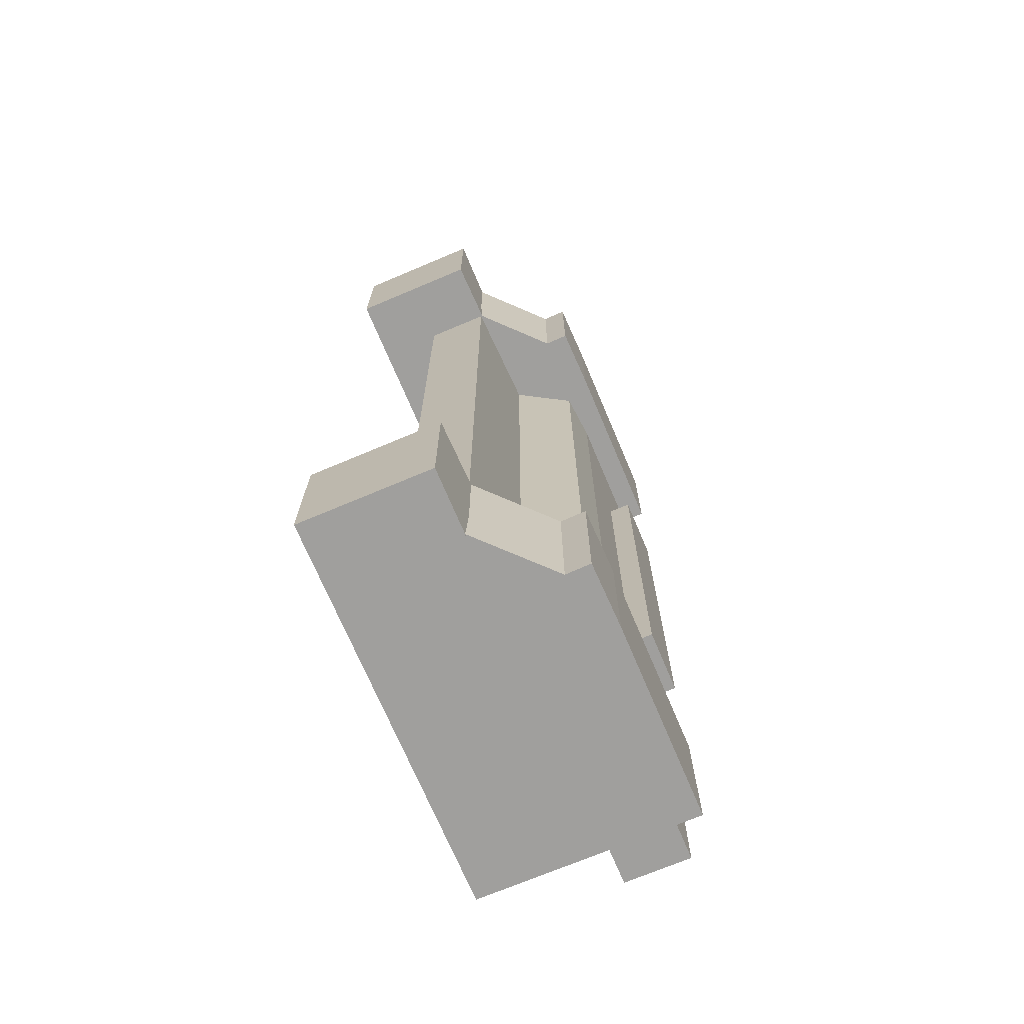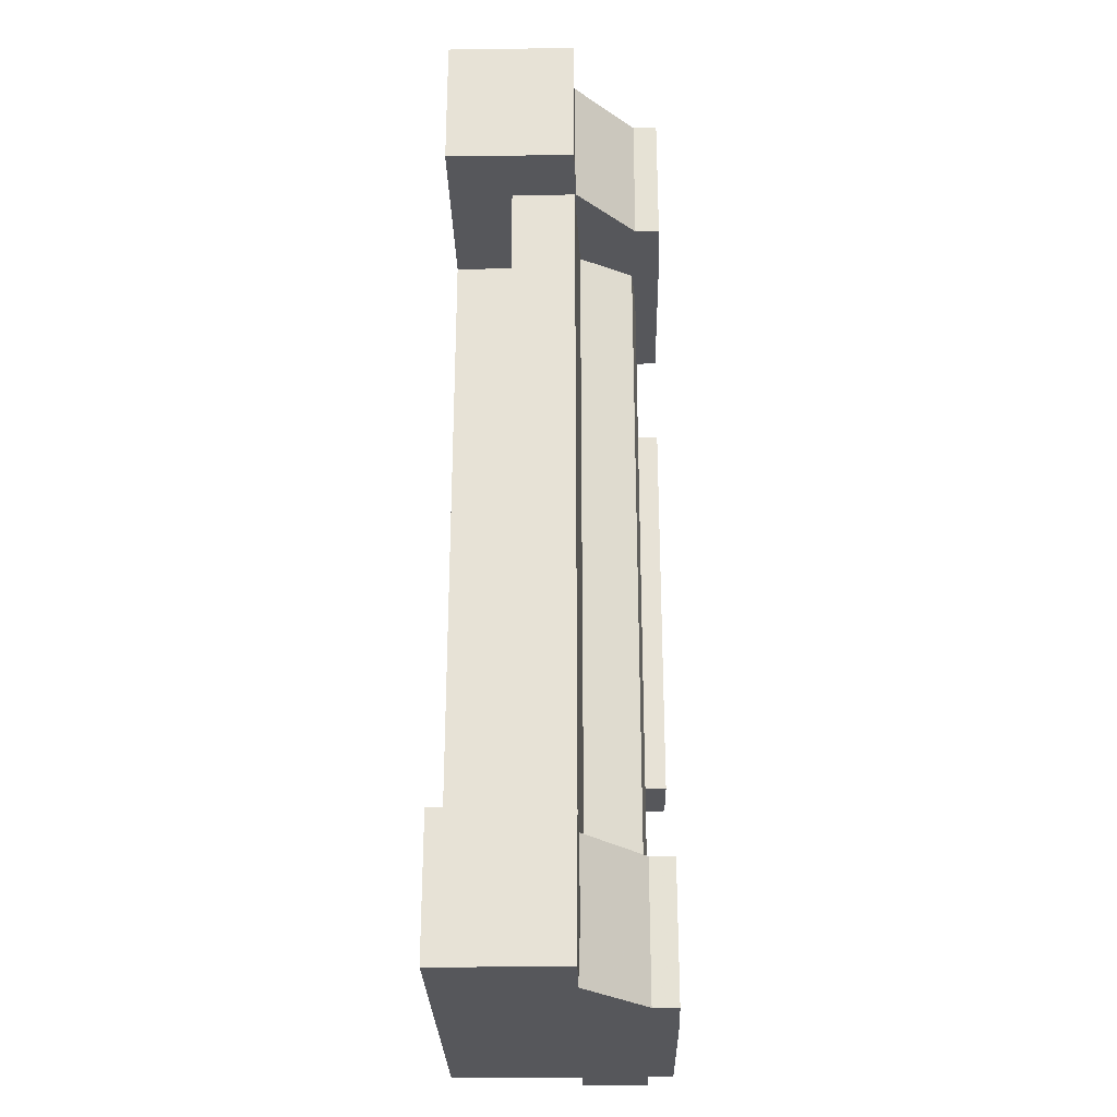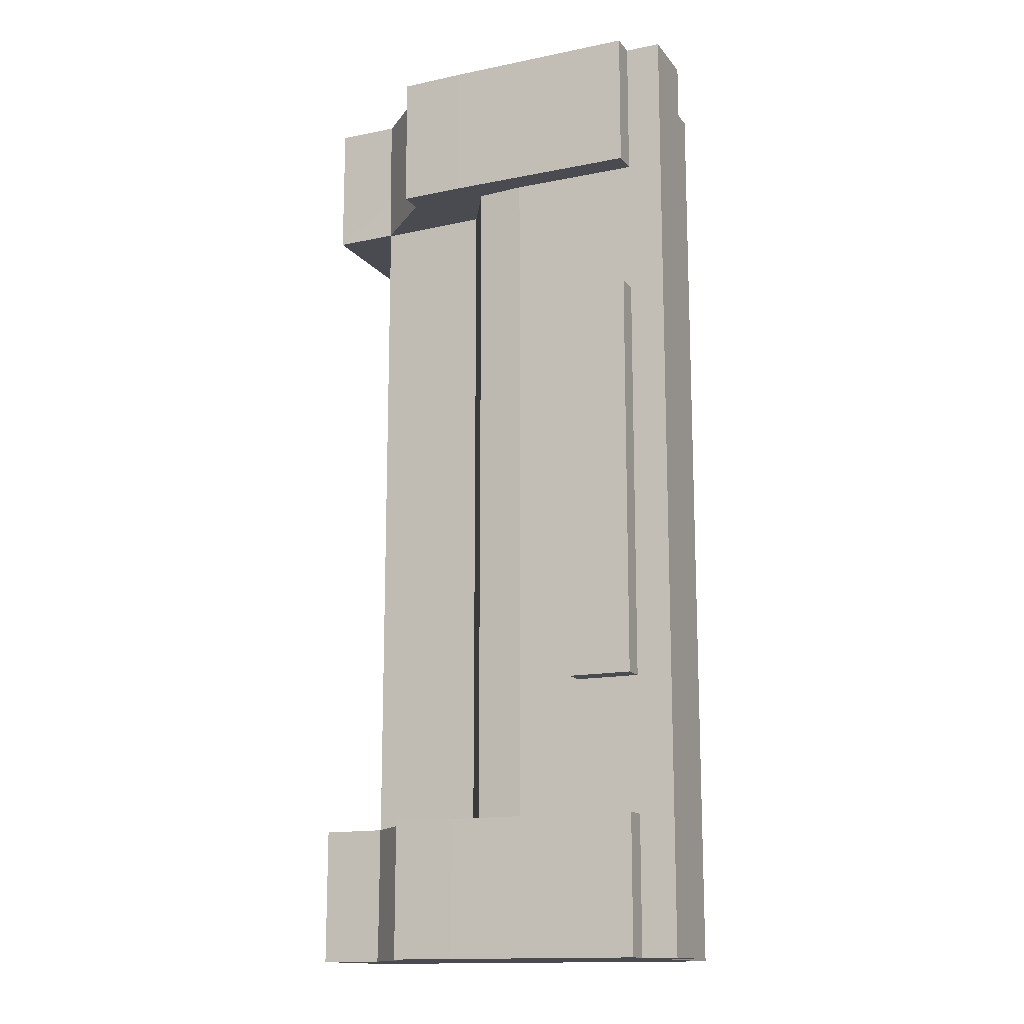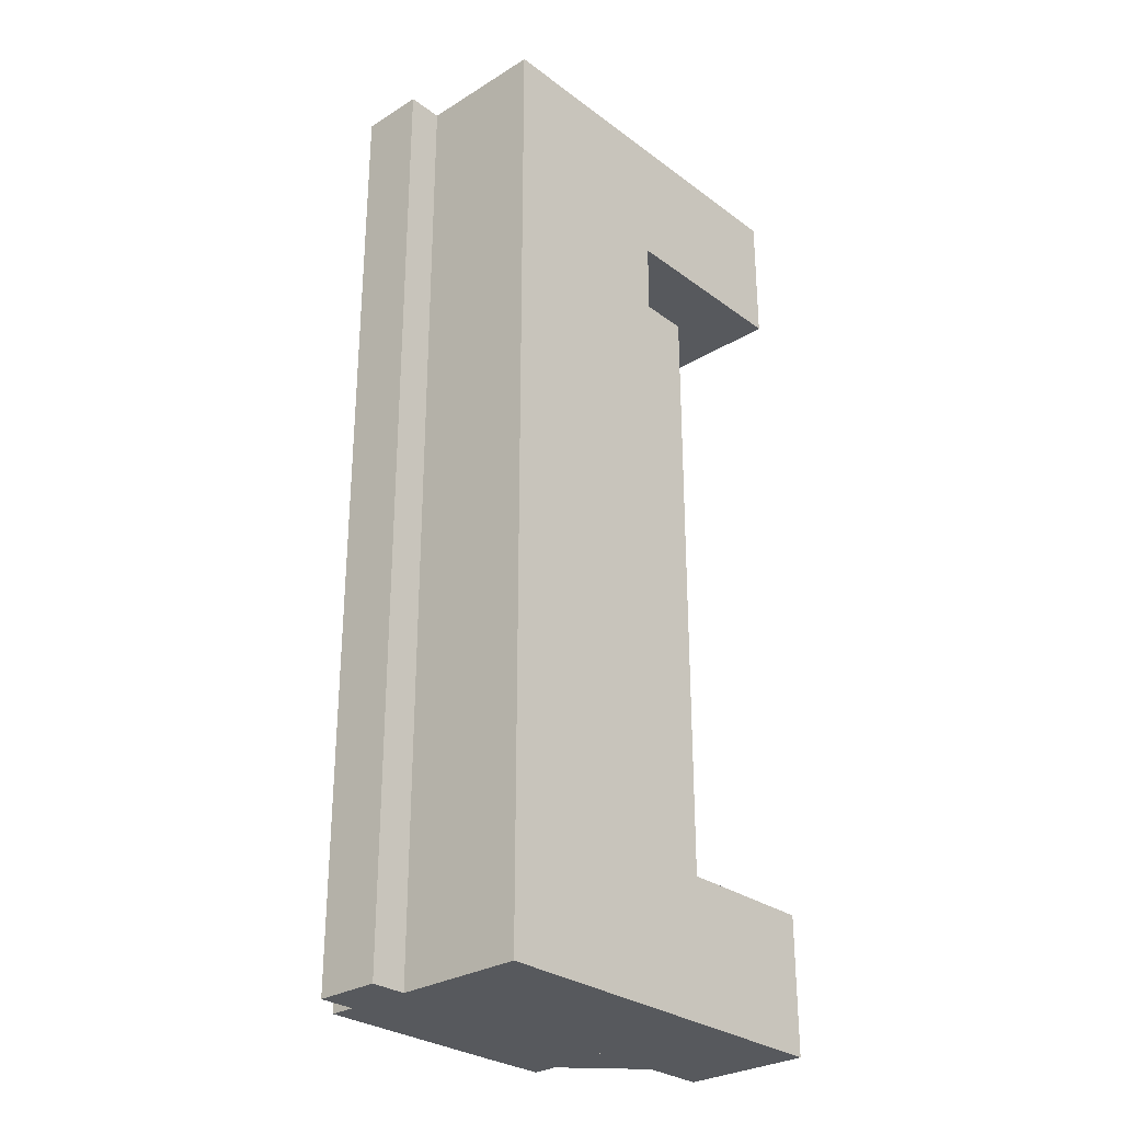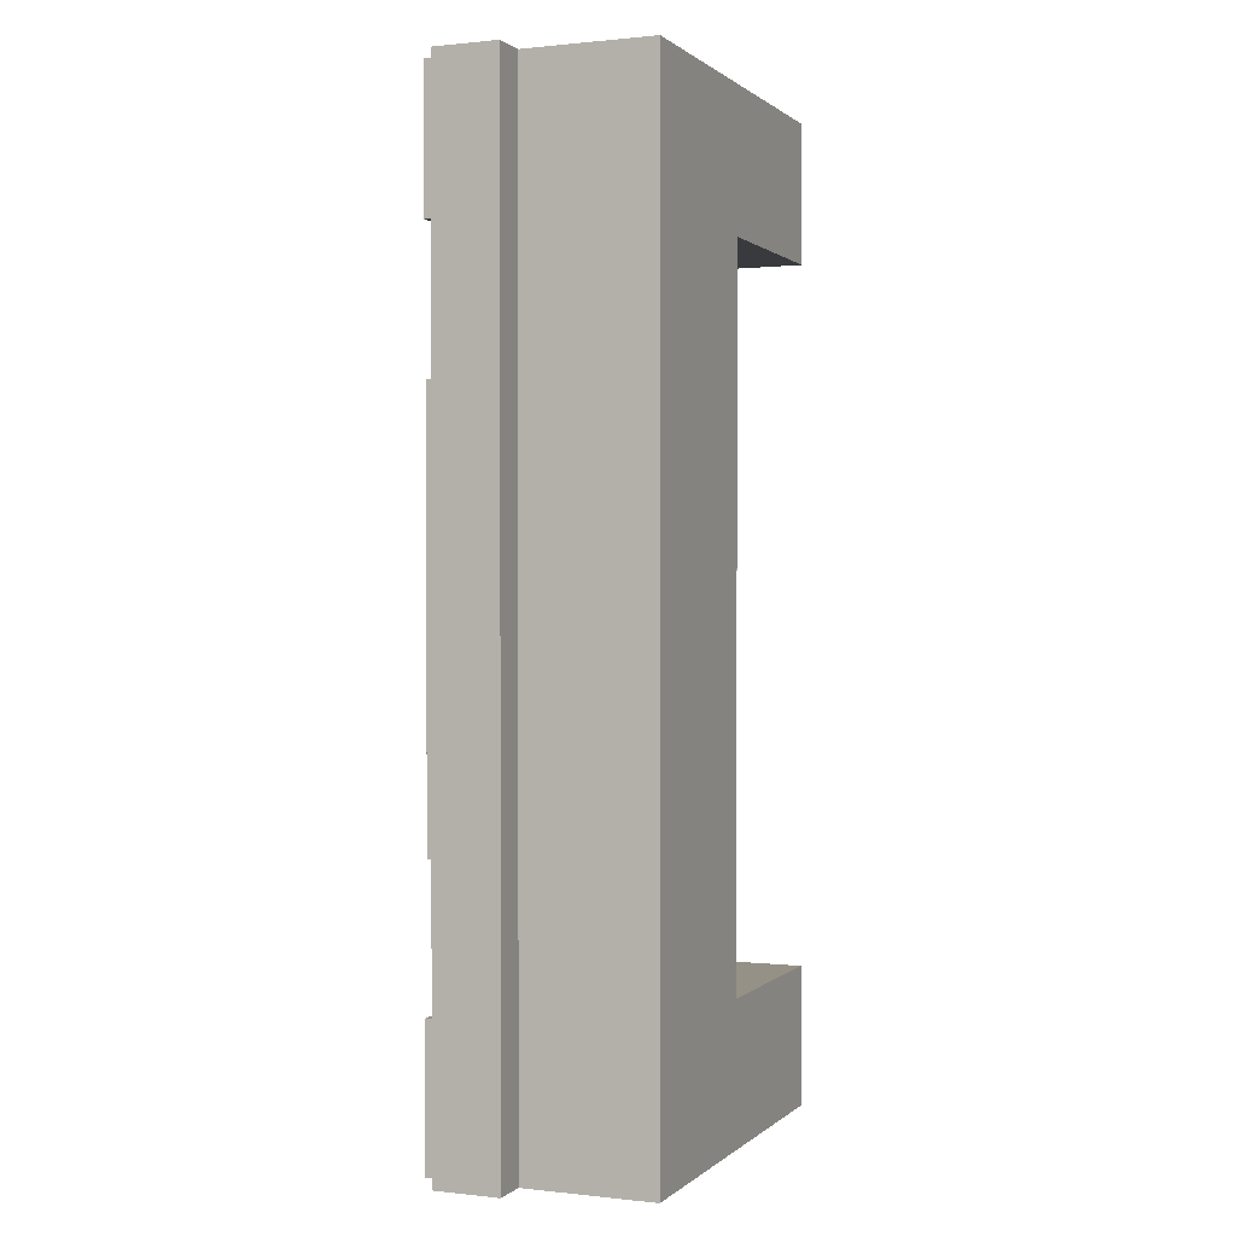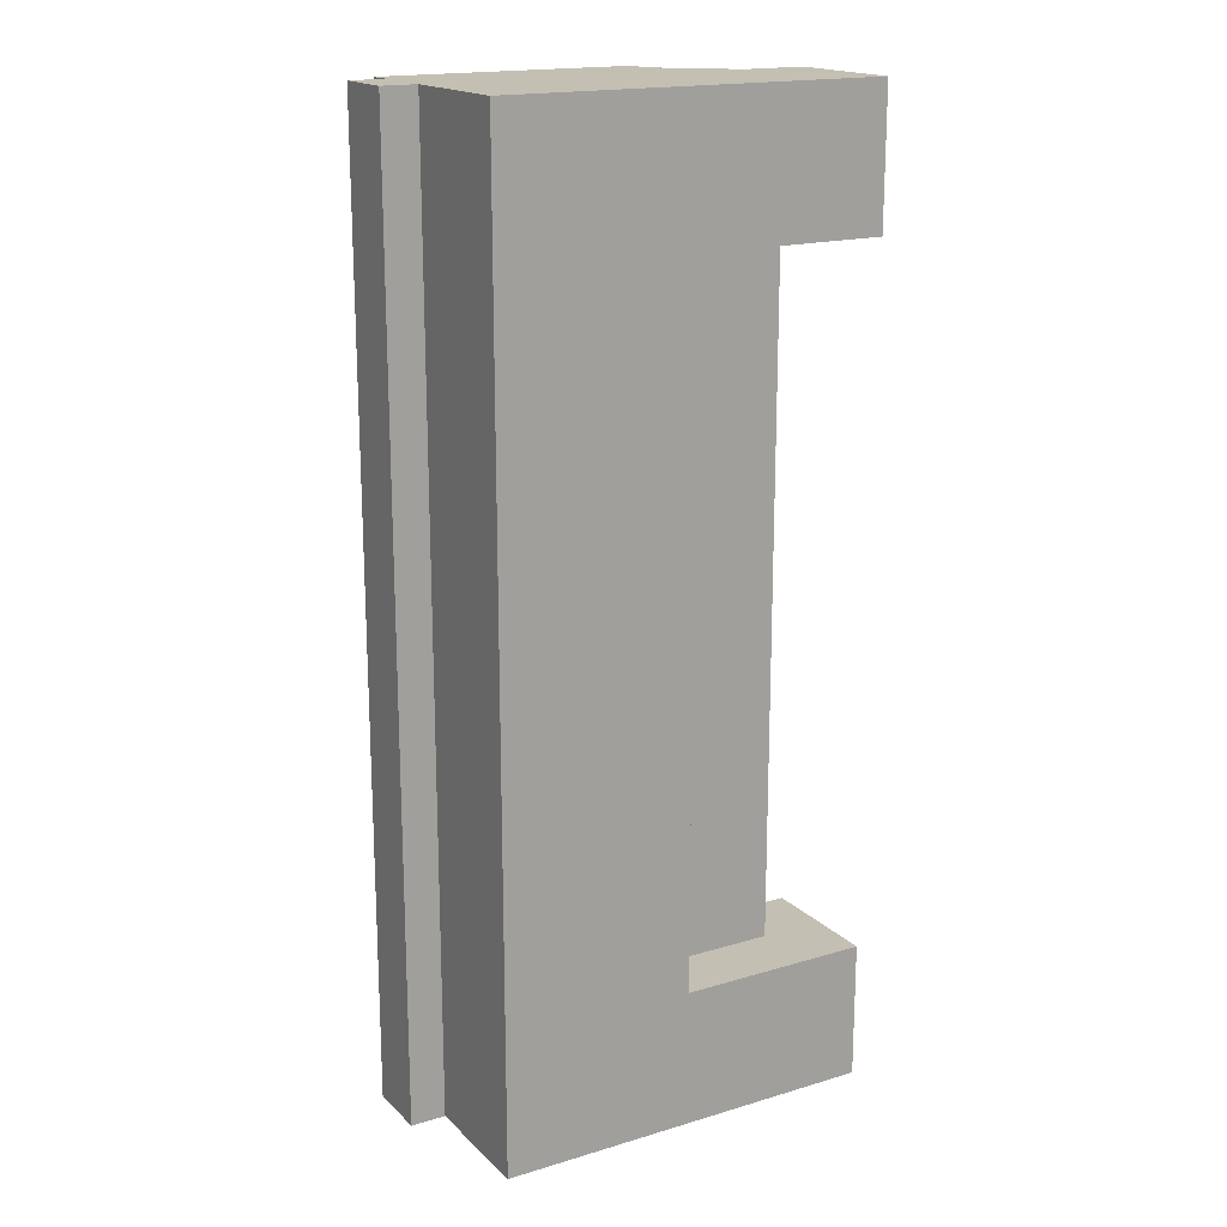
<metadata>
{"format":"obj","ext":"obj","renderer":"f3d","projection":"perspective","resolution":1024,"background":"white","views":[{"elev":-71.3,"azim":112.9,"up":"+Z"},{"elev":-27.3,"azim":91.2,"up":"+Z"},{"elev":-14.5,"azim":-156.0,"up":"+Z"},{"elev":-29.1,"azim":-47.5,"up":"+Z"},{"elev":0.7,"azim":-67.8,"up":"+Z"},{"elev":17.8,"azim":-30.3,"up":"+Z"}]}
</metadata>
<code>
g
v 0.5 -0.5 2.5
v 0.1667 -0.5 2.5
v -0.1667 -0.5 2.5
v -0.5 -0.5 2.5
v 0.5 -0.1667 2.5
v 0.1667 -0.1667 2.5
v -0.1667 -0.1667 2.5
v -0.5 -0.1667 2.5
v 0.5 0.1667 2.5
v 0.1667 0.1667 2.5
v -0.1667 0.1667 2.5
v -0.5 0.1667 2.5
v 0.5 0.5 2.5
v 0.1667 0.5 2.5
v -0.1667 0.5 2.5
v -0.5 0.5 2.5
v -0.5 -0.5 -2.5
v -0.1667 -0.5 -2.5
v 0.1667 -0.5 -2.5
v 0.5 -0.5 -2.5
v -0.5 -0.1667 -2.5
v -0.1667 -0.1667 -2.5
v 0.1667 -0.1667 -2.5
v 0.5 -0.1667 -2.5
v -0.5 0.1667 -2.5
v -0.1667 0.1667 -2.5
v 0.1667 0.1667 -2.5
v 0.5 0.1667 -2.5
v -0.5 0.5 -2.5
v -0.1667 0.5 -2.5
v 0.1667 0.5 -2.5
v 0.5 0.5 -2.5
v -0.5 0.5 -1.786
v -0.1667 0.5 -1.786
v 0.1667 0.5 -1.786
v 0.4166 0.4777 -1.786
v -0.5 0.5 -1.071
v -0.1667 0.5 -1.071
v 0.1667 0.5 -1.071
v 0.4166 0.4777 -1.071
v -0.5 0.5 -0.3571
v -0.1667 0.5 -0.3571
v 0.1667 0.5 -0.3571
v 0.4166 0.4777 -0.3571
v -0.5 0.5 0.3571
v -0.1667 0.5 0.3571
v 0.1667 0.5 0.3571
v 0.4166 0.4777 0.3571
v -0.5 0.5 1.071
v -0.1667 0.5 1.071
v 0.1667 0.5 1.071
v 0.4166 0.4777 1.071
v -0.5 0.5 1.786
v -0.1667 0.5 1.786
v 0.1667 0.5 1.786
v 0.4166 0.4777 1.786
v 0.5 -0.5 -1.786
v 0.1667 -0.5 -1.786
v -0.1667 -0.5 -1.786
v -0.5 -0.5 -1.786
v 0.5 -0.5 -1.071
v 0.1667 -0.5 -1.071
v -0.1667 -0.5 -1.071
v -0.5 -0.5 -1.071
v 0.5 -0.5 -0.3571
v 0.1667 -0.5 -0.3571
v -0.1667 -0.5 -0.3571
v -0.5 -0.5 -0.3571
v 0.5 -0.5 0.3571
v 0.1667 -0.5 0.3571
v -0.1667 -0.5 0.3571
v -0.5 -0.5 0.3571
v 0.5 -0.5 1.071
v 0.1667 -0.5 1.071
v -0.1667 -0.5 1.071
v -0.5 -0.5 1.071
v 0.5 -0.5 1.786
v 0.1667 -0.5 1.786
v -0.1667 -0.5 1.786
v -0.5 -0.5 1.786
v 0.5 -0.1667 -1.786
v 0.5 -0.1667 -1.071
v 0.5 -0.1667 -0.3571
v 0.5 -0.1667 0.3571
v 0.5 -0.1667 1.071
v 0.5 -0.1667 1.786
v 0.5834 0.189 -1.786
v 0.5834 0.189 -1.071
v 0.5834 0.189 -0.3571
v 0.5834 0.189 0.3571
v 0.5834 0.189 1.071
v 0.5834 0.189 1.786
v -0.5 -0.1667 1.786
v -0.5 -0.1667 1.071
v -0.5 -0.1667 0.3571
v -0.5 -0.1667 -0.3571
v -0.5 -0.1667 -1.071
v -0.5 -0.1667 -1.786
v -0.5 0.1667 1.786
v -0.5 0.1667 1.071
v -0.5 0.1667 0.3571
v -0.5 0.1667 -0.3571
v -0.5 0.1667 -1.071
v -0.5 0.1667 -1.786
v 1.5 -0.5 -2.5
v 1.5 -0.5 -1.786
v 1.5 -0.1667 -1.786
v 1.5 -0.1667 -2.5
v 1.5 0.1667 -1.786
v 1.5 0.1667 -2.5
v 1.5 -0.5 1.786
v 1.5 -0.5 2.5
v 1.5 -0.1667 2.5
v 1.5 -0.1667 1.786
v 1.5 0.1667 2.5
v 1.5 0.1667 1.786
v 1.174 0.1655 -2.5
v 1.174 0.1655 -1.786
v 0.8307 0.4931 -1.786
v 0.8307 0.4931 -2.5
v 1.174 0.1655 1.786
v 1.174 0.1655 2.5
v 0.8307 0.4931 2.5
v 0.8307 0.4931 1.786
v 1.166 -0.1667 -1.786
v 1.166 -0.1667 -1.071
v 1.166 0.1667 -1.071
v 1.166 0.1667 -1.786
v 1.166 -0.1667 -0.3571
v 1.166 0.1667 -0.3571
v 1.166 -0.1667 0.3571
v 1.166 0.1667 0.3571
v 1.166 -0.1667 1.071
v 1.166 0.1667 1.071
v 1.166 -0.1667 1.786
v 1.166 0.1667 1.786
v -0.5 0.628 -2.5
v -0.1667 0.628 -2.5
v -0.1667 0.628 -1.786
v -0.5 0.628 -1.786
v 0.1667 0.628 -2.5
v 0.1667 0.628 -1.786
v 0.5013 0.628 -2.5
v 0.5013 0.628 -1.786
v 0.8334 0.6211 -2.5
v 0.8334 0.6211 -1.786
v -0.5 0.628 1.786
v -0.1667 0.628 1.786
v -0.1667 0.628 2.5
v -0.5 0.628 2.5
v 0.1667 0.628 1.786
v 0.1667 0.628 2.5
v 0.5013 0.628 1.786
v 0.5013 0.628 2.5
v 0.8334 0.6211 1.786
v 0.8334 0.6211 2.5
v -0.5 0.617 -1.071
v -0.1667 0.617 -1.071
v -0.1667 0.617 -0.3571
v -0.5 0.617 -0.3571
v -0.1667 0.617 0.3571
v -0.5 0.617 0.3571
v -0.1667 0.617 1.071
v -0.5 0.617 1.071
v -0.685 0.1667 2.5
v -0.685 0.1667 1.786
v -0.685 0.5 1.786
v -0.685 0.5 2.5
v -0.685 0.1667 1.071
v -0.685 0.5 1.071
v -0.685 0.1667 0.3571
v -0.685 0.5 0.3571
v -0.685 0.1667 -0.3571
v -0.685 0.5 -0.3571
v -0.685 0.1667 -1.071
v -0.685 0.5 -1.071
v -0.685 0.1667 -1.786
v -0.685 0.5 -1.786
v -0.685 0.1667 -2.5
v -0.685 0.5 -2.5
g
f 1 5 6 2
f 2 6 7 3
f 3 7 8 4
f 5 9 10 6
f 6 10 11 7
f 7 11 12 8
f 9 13 14 10
f 10 14 15 11
f 11 15 16 12
f 17 21 22 18
f 18 22 23 19
f 19 23 24 20
f 21 25 26 22
f 22 26 27 23
f 23 27 28 24
f 25 29 30 26
f 26 30 31 27
f 27 31 32 28
f 33 37 38 34
f 34 38 39 35
f 35 39 40 36
f 38 42 43 39
f 39 43 44 40
f 42 46 47 43
f 43 47 48 44
f 46 50 51 47
f 47 51 52 48
f 49 53 54 50
f 50 54 55 51
f 51 55 56 52
f 20 57 58 19
f 19 58 59 18
f 18 59 60 17
f 57 61 62 58
f 58 62 63 59
f 59 63 64 60
f 61 65 66 62
f 62 66 67 63
f 63 67 68 64
f 65 69 70 66
f 66 70 71 67
f 67 71 72 68
f 69 73 74 70
f 70 74 75 71
f 71 75 76 72
f 73 77 78 74
f 74 78 79 75
f 75 79 80 76
f 77 1 2 78
f 78 2 3 79
f 79 3 4 80
f 57 81 82 61
f 61 82 83 65
f 65 83 84 69
f 69 84 85 73
f 73 85 86 77
f 87 36 40 88
f 88 40 44 89
f 89 44 48 90
f 90 48 52 91
f 91 52 56 92
f 4 8 93 80
f 80 93 94 76
f 76 94 95 72
f 72 95 96 68
f 68 96 97 64
f 64 97 98 60
f 60 98 21 17
f 8 12 99 93
f 93 99 100 94
f 94 100 101 95
f 95 101 102 96
f 96 102 103 97
f 97 103 104 98
f 98 104 25 21
f 105 108 107 106
f 108 110 109 107
f 111 114 113 112
f 114 116 115 113
f 20 105 106 57
f 57 106 107 81
f 81 107 109 87
f 87 109 110 28
f 28 110 108 24
f 24 108 105 20
f 77 111 112 1
f 1 112 113 5
f 5 113 115 9
f 9 115 116 92
f 92 116 114 86
f 86 114 111 77
f 117 120 119 118
f 121 124 123 122
f 28 117 118 87
f 87 118 119 36
f 32 120 117 28
f 92 121 122 9
f 9 122 123 13
f 56 124 121 92
f 125 128 127 126
f 126 127 130 129
f 129 130 132 131
f 131 132 134 133
f 133 134 136 135
f 81 125 126 82
f 82 126 129 83
f 83 129 131 84
f 84 131 133 85
f 85 133 135 86
f 86 135 136 92
f 92 136 134 91
f 91 134 132 90
f 90 132 130 89
f 89 130 127 88
f 88 127 128 87
f 87 128 125 81
f 137 140 139 138
f 138 139 142 141
f 141 142 144 143
f 144 146 145 143
f 147 150 149 148
f 148 149 152 151
f 151 152 154 153
f 154 156 155 153
f 29 137 138 30
f 30 138 141 31
f 31 141 143 32
f 32 143 145 120
f 120 145 146 119
f 119 146 144 36
f 36 144 142 35
f 35 142 139 34
f 34 139 140 33
f 33 140 137 29
f 53 147 148 54
f 54 148 151 55
f 55 151 153 56
f 56 153 155 124
f 124 155 156 123
f 123 156 154 13
f 13 154 152 14
f 14 152 149 15
f 15 149 150 16
f 16 150 147 53
f 157 160 159 158
f 160 162 161 159
f 162 164 163 161
f 37 157 158 38
f 38 158 159 42
f 42 159 161 46
f 46 161 163 50
f 50 163 164 49
f 49 164 162 45
f 45 162 160 41
f 41 160 157 37
f 165 168 167 166
f 166 167 170 169
f 169 170 172 171
f 171 172 174 173
f 173 174 176 175
f 175 176 178 177
f 177 178 180 179
f 12 165 166 99
f 99 166 169 100
f 100 169 171 101
f 101 171 173 102
f 102 173 175 103
f 103 175 177 104
f 104 177 179 25
f 25 179 180 29
f 29 180 178 33
f 33 178 176 37
f 37 176 174 41
f 41 174 172 45
f 45 172 170 49
f 49 170 167 53
f 53 167 168 16
f 16 168 165 12

</code>
